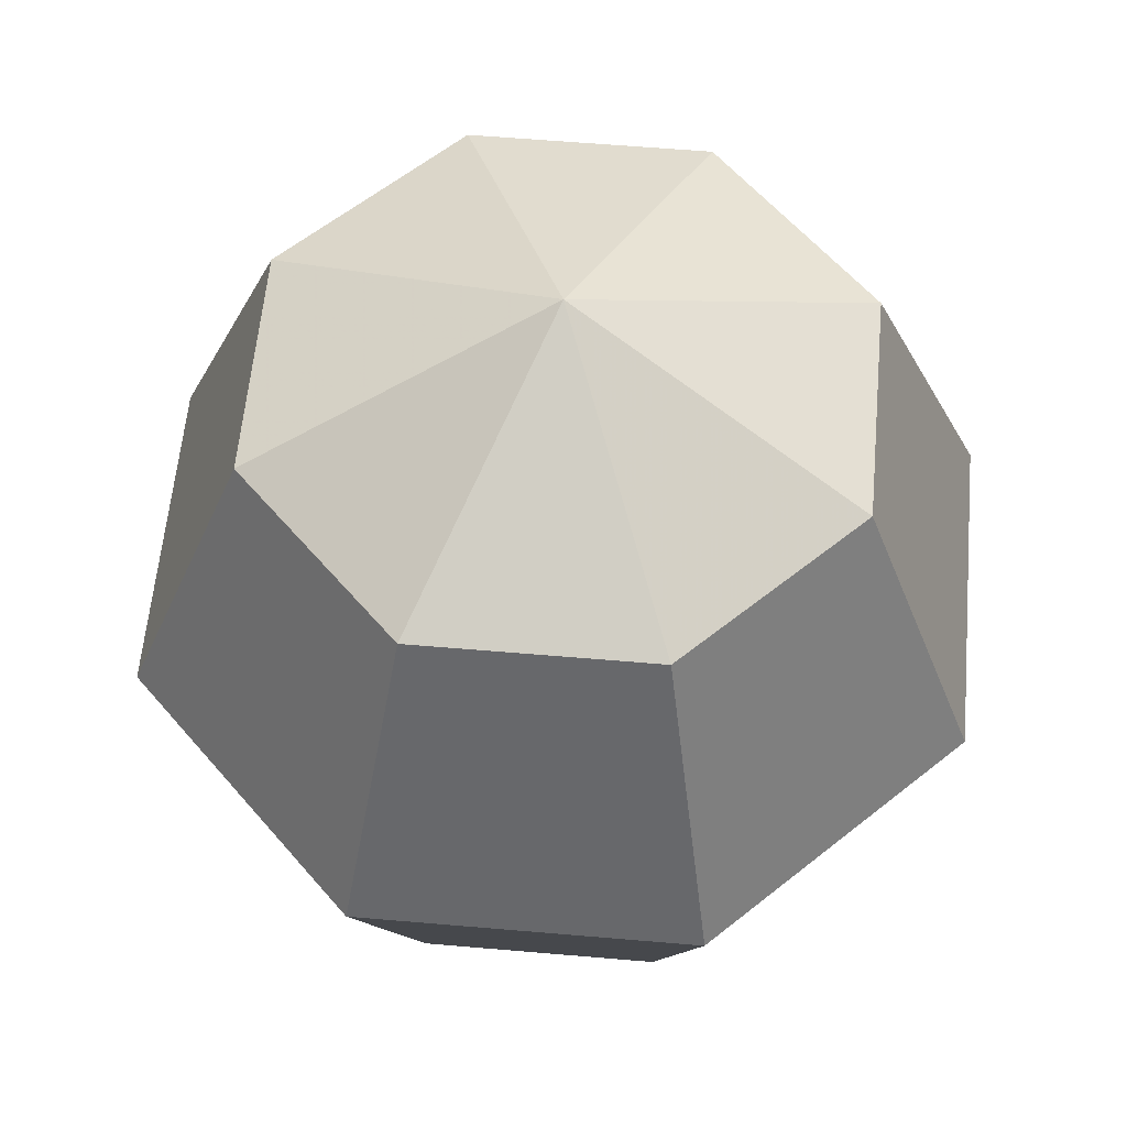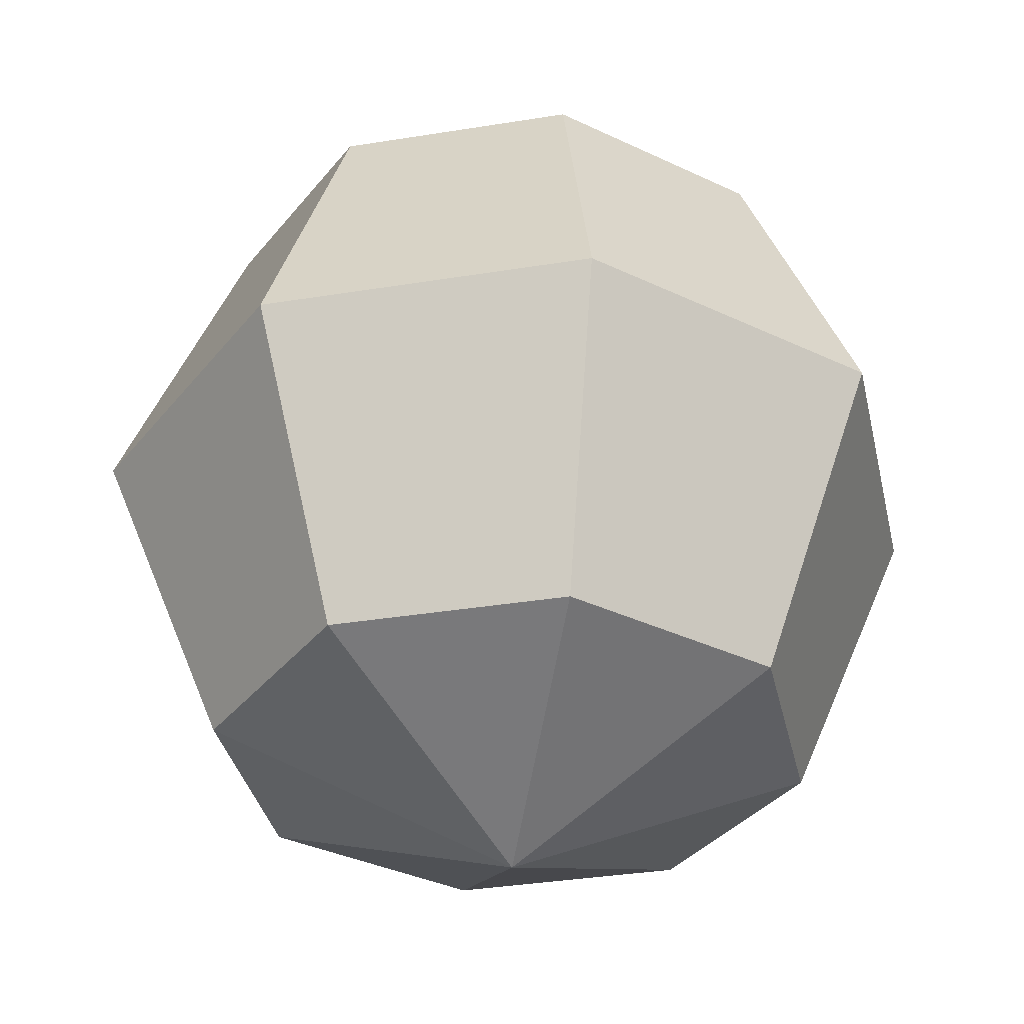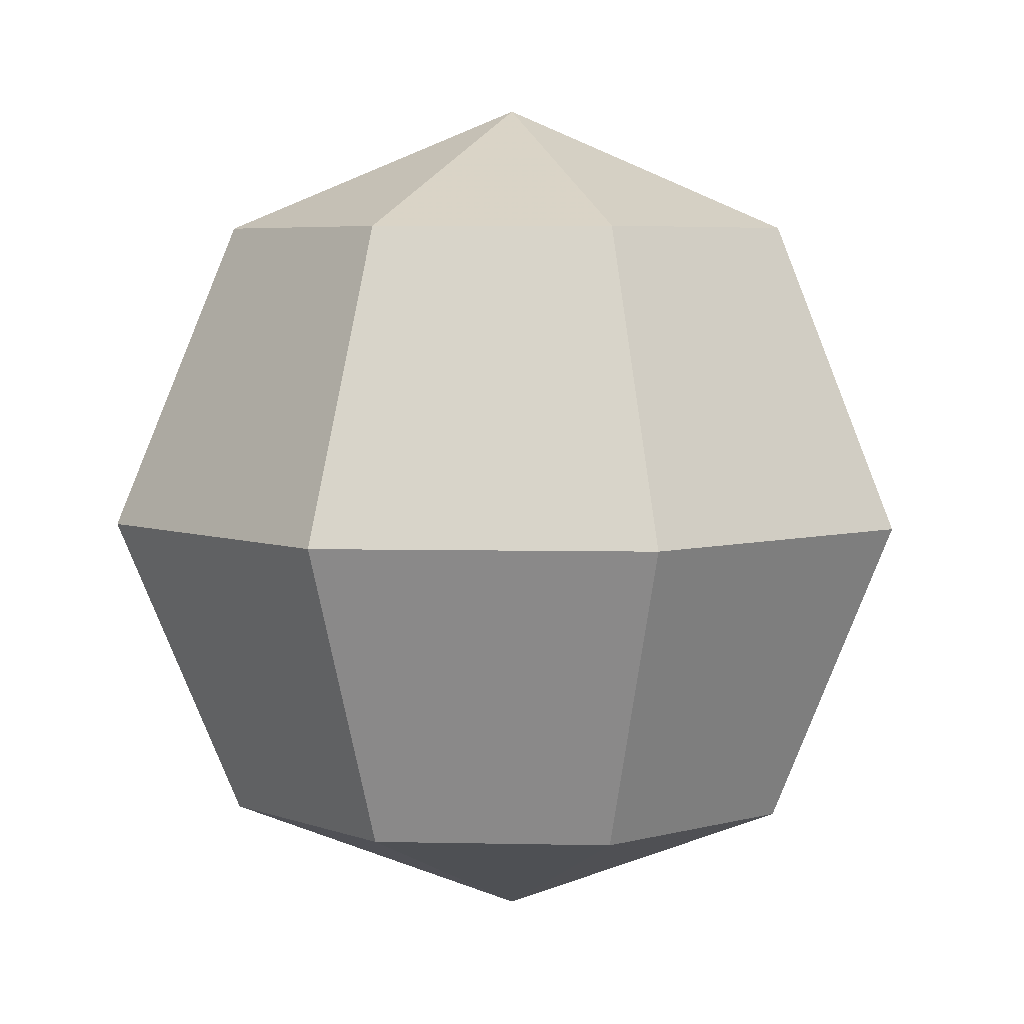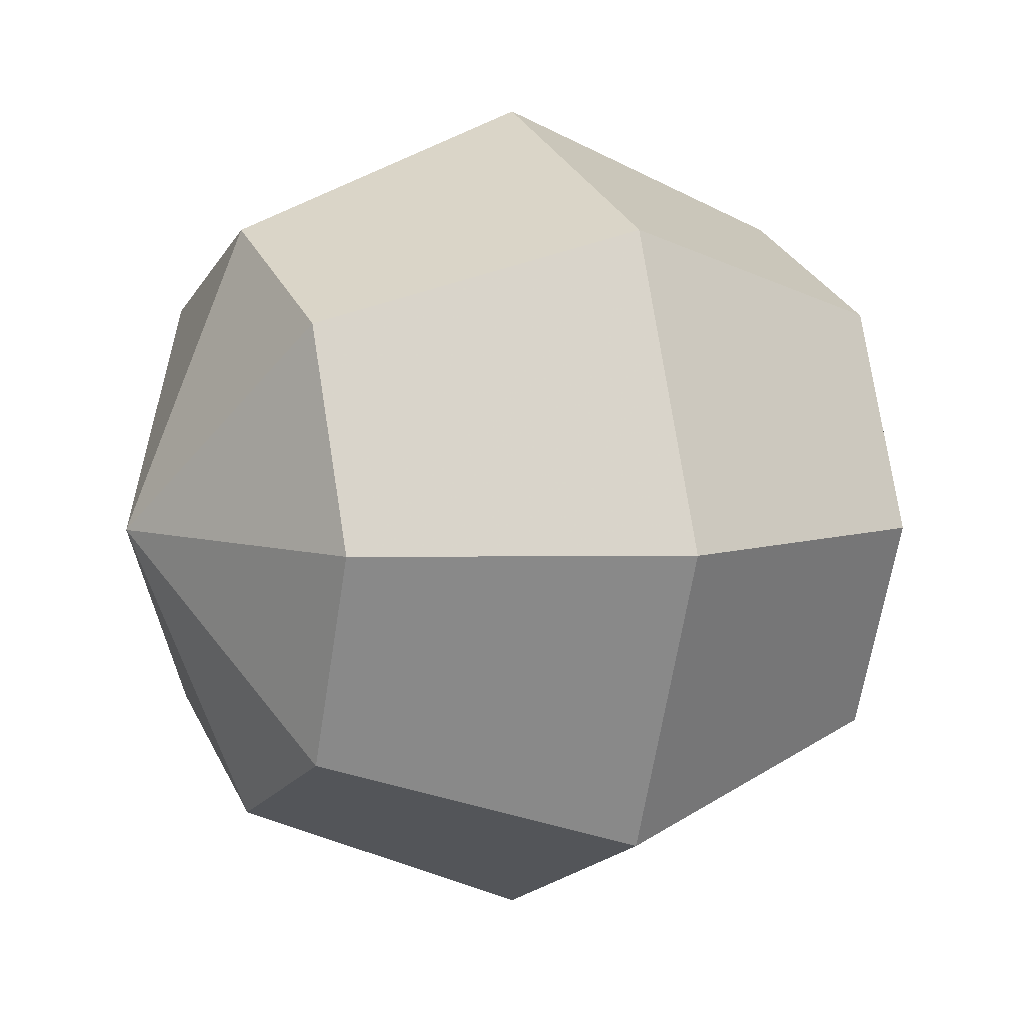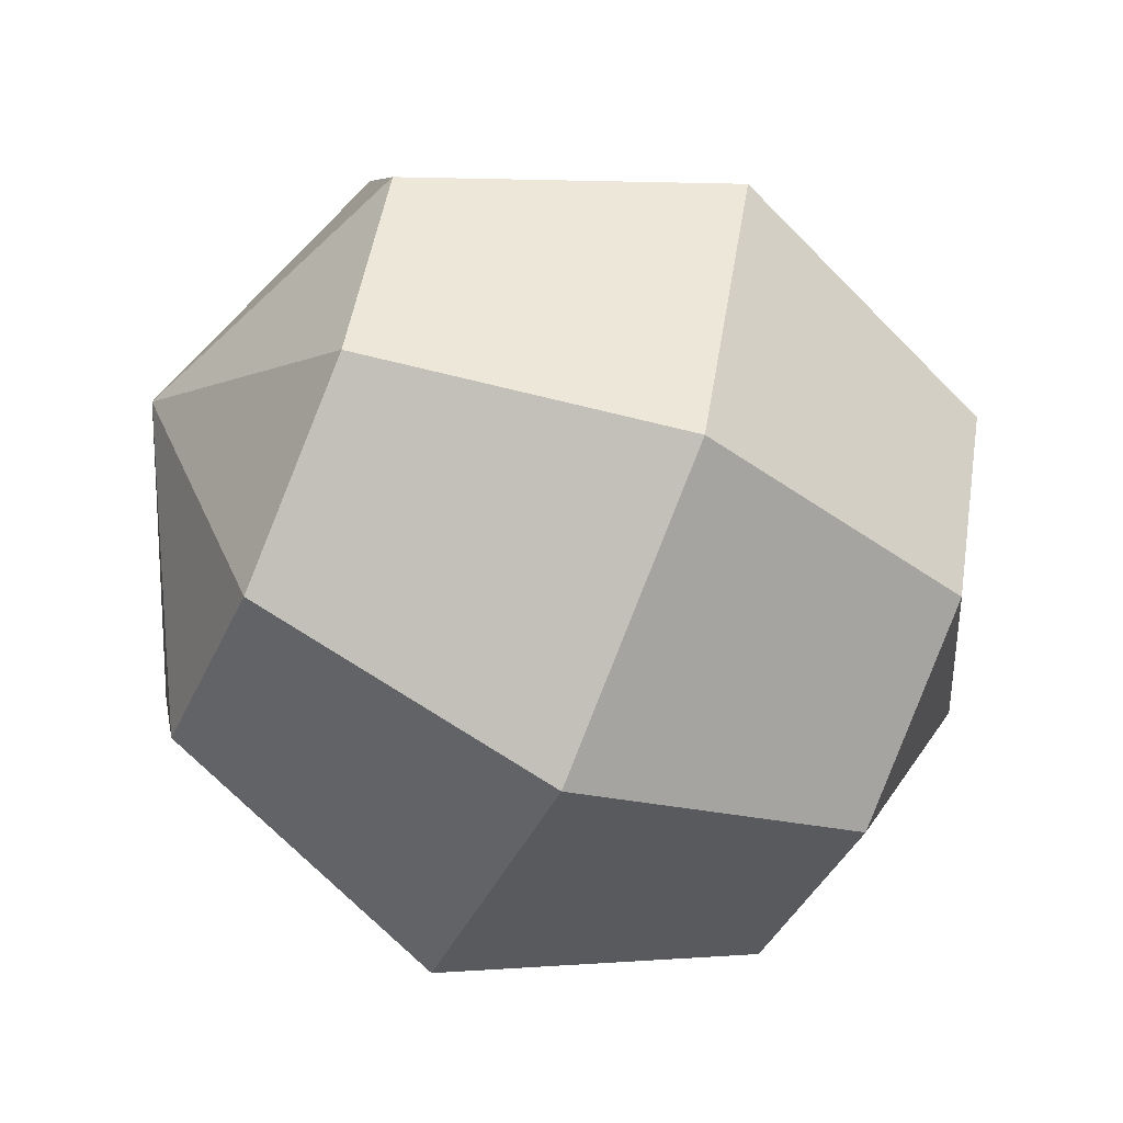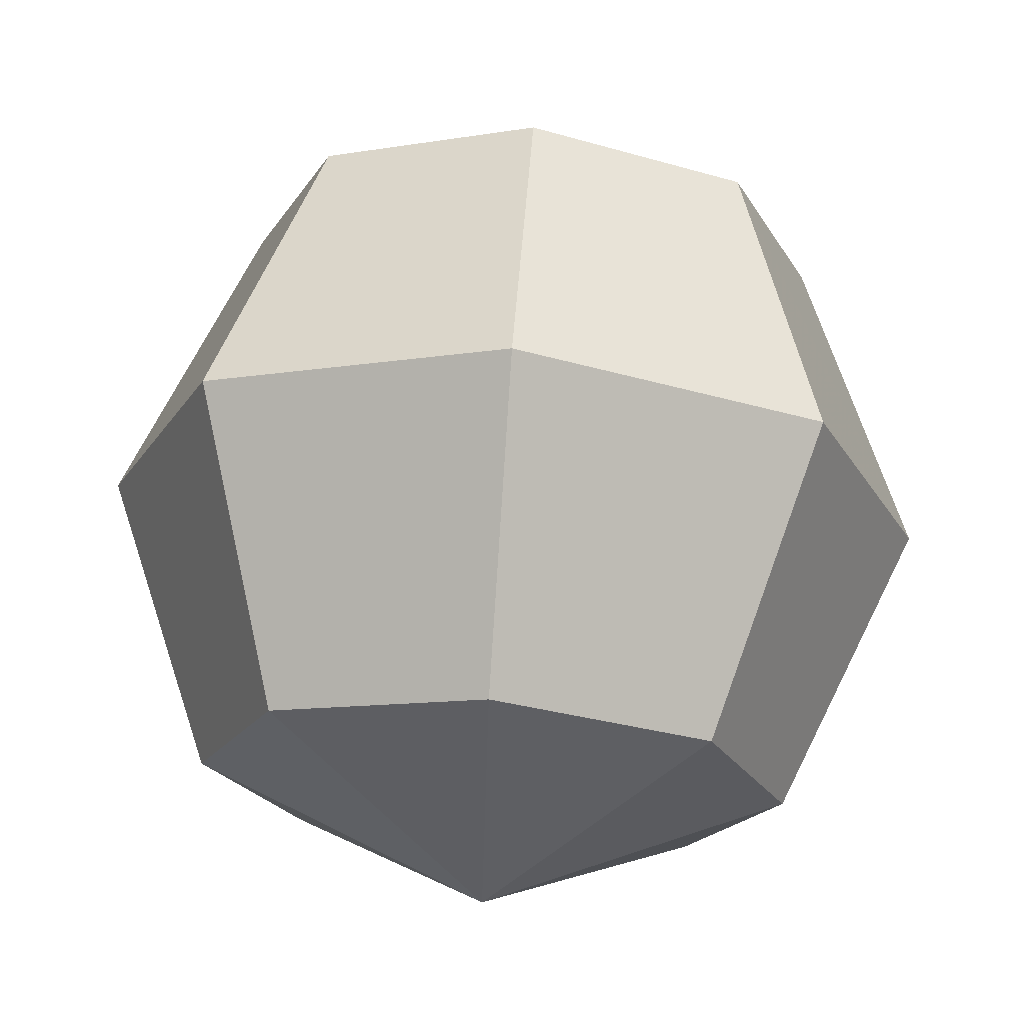
<metadata>
{"format":"obj","ext":"obj","renderer":"f3d","projection":"perspective","resolution":1024,"background":"white","views":[{"elev":58.1,"azim":-107.4,"up":"+Y"},{"elev":-34.9,"azim":-10.2,"up":"+Y"},{"elev":5.2,"azim":71.5,"up":"+Y"},{"elev":6.0,"azim":66.1,"up":"+Z"},{"elev":-62.7,"azim":66.3,"up":"+Z"},{"elev":69.2,"azim":4.1,"up":"+Z"}]}
</metadata>
<code>
v  0 -1.2 -0
v  -0 -0.8485 0.8485
v  -0.6 -0.8485 0.6
v  -0.8485 -0.8485 -0
v  -0.6 -0.8485 -0.6
v  0 -0.8485 -0.8485
v  0.6 -0.8485 -0.6
v  0.8485 -0.8485 -0
v  0.6 -0.8485 0.6
v  -0 -0 1.2
v  -0.8485 -0 0.8485
v  -1.2 0 -0
v  -0.8485 0 -0.8485
v  0 0 -1.2
v  0.8485 0 -0.8485
v  1.2 0 -0
v  0.8485 -0 0.8485
v  -0 0.8485 0.8485
v  -0.6 0.8485 0.6
v  -0.8485 0.8485 0
v  -0.6 0.8485 -0.6
v  0 0.8485 -0.8485
v  0.6 0.8485 -0.6
v  0.8485 0.8485 -0
v  0.6 0.8485 0.6
v  0 1.2 0
g Sphere002
f 1 2 3
f 1 3 4
f 1 4 5
f 1 5 6
f 1 6 7
f 1 7 8
f 1 8 9
f 1 9 2
f 2 10 11
f 2 11 3
f 3 11 12
f 3 12 4
f 4 12 13
f 4 13 5
f 5 13 14
f 5 14 6
f 6 14 15
f 6 15 7
f 7 15 16
f 7 16 8
f 8 16 17
f 8 17 9
f 9 17 10
f 9 10 2
f 10 18 19
f 10 19 11
f 11 19 20
f 11 20 12
f 12 20 21
f 12 21 13
f 13 21 22
f 13 22 14
f 14 22 23
f 14 23 15
f 15 23 24
f 15 24 16
f 16 24 25
f 16 25 17
f 17 25 18
f 17 18 10
f 26 19 18
f 26 20 19
f 26 21 20
f 26 22 21
f 26 23 22
f 26 24 23
f 26 25 24
f 26 18 25

</code>
